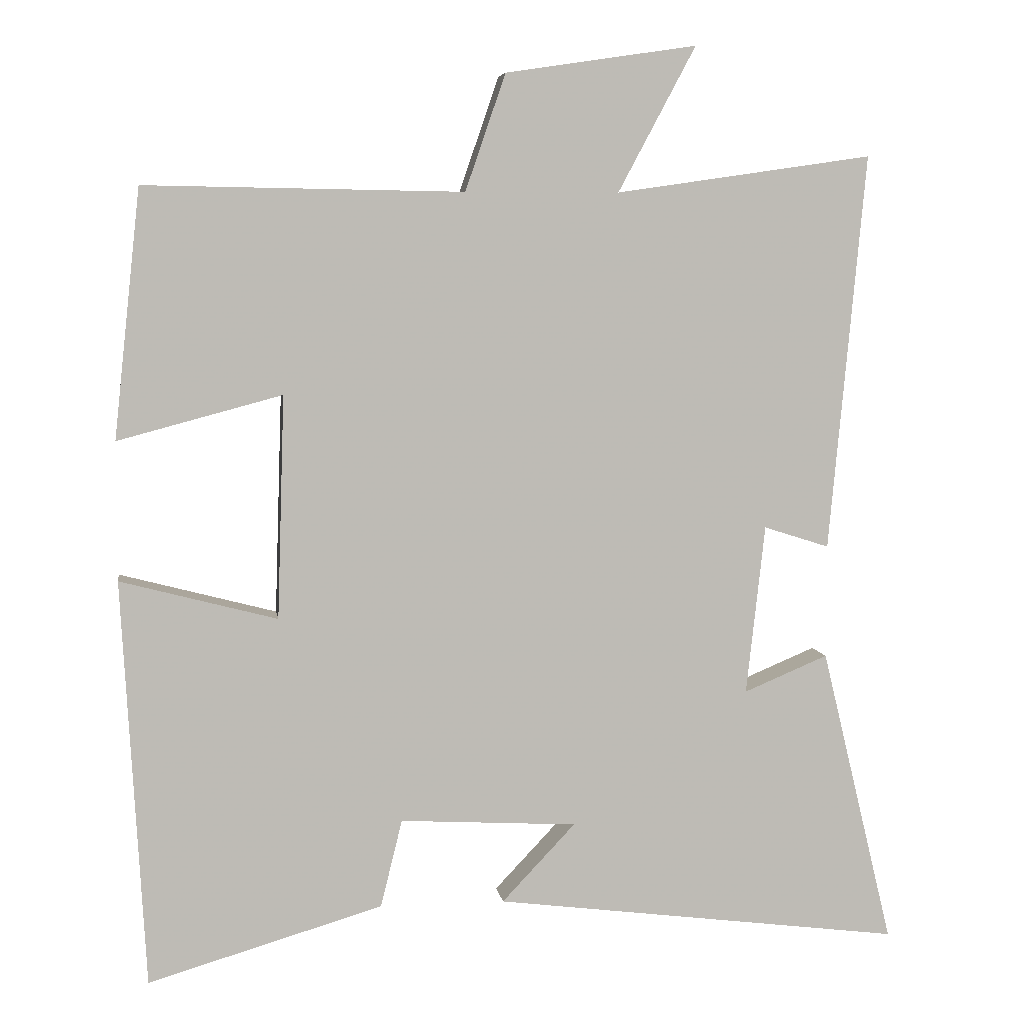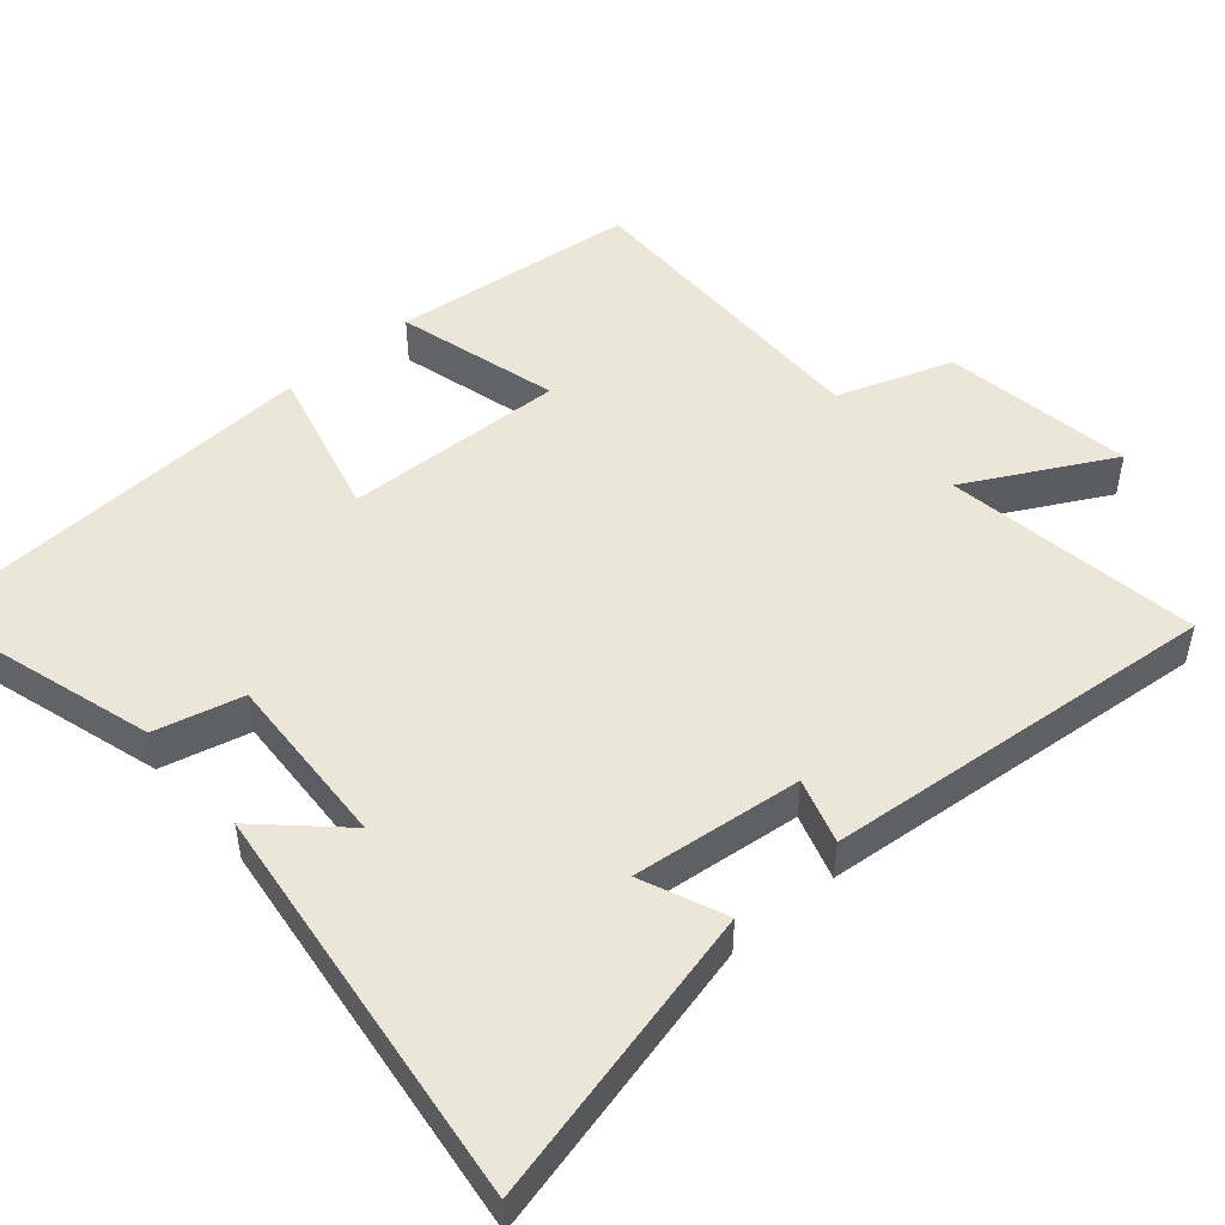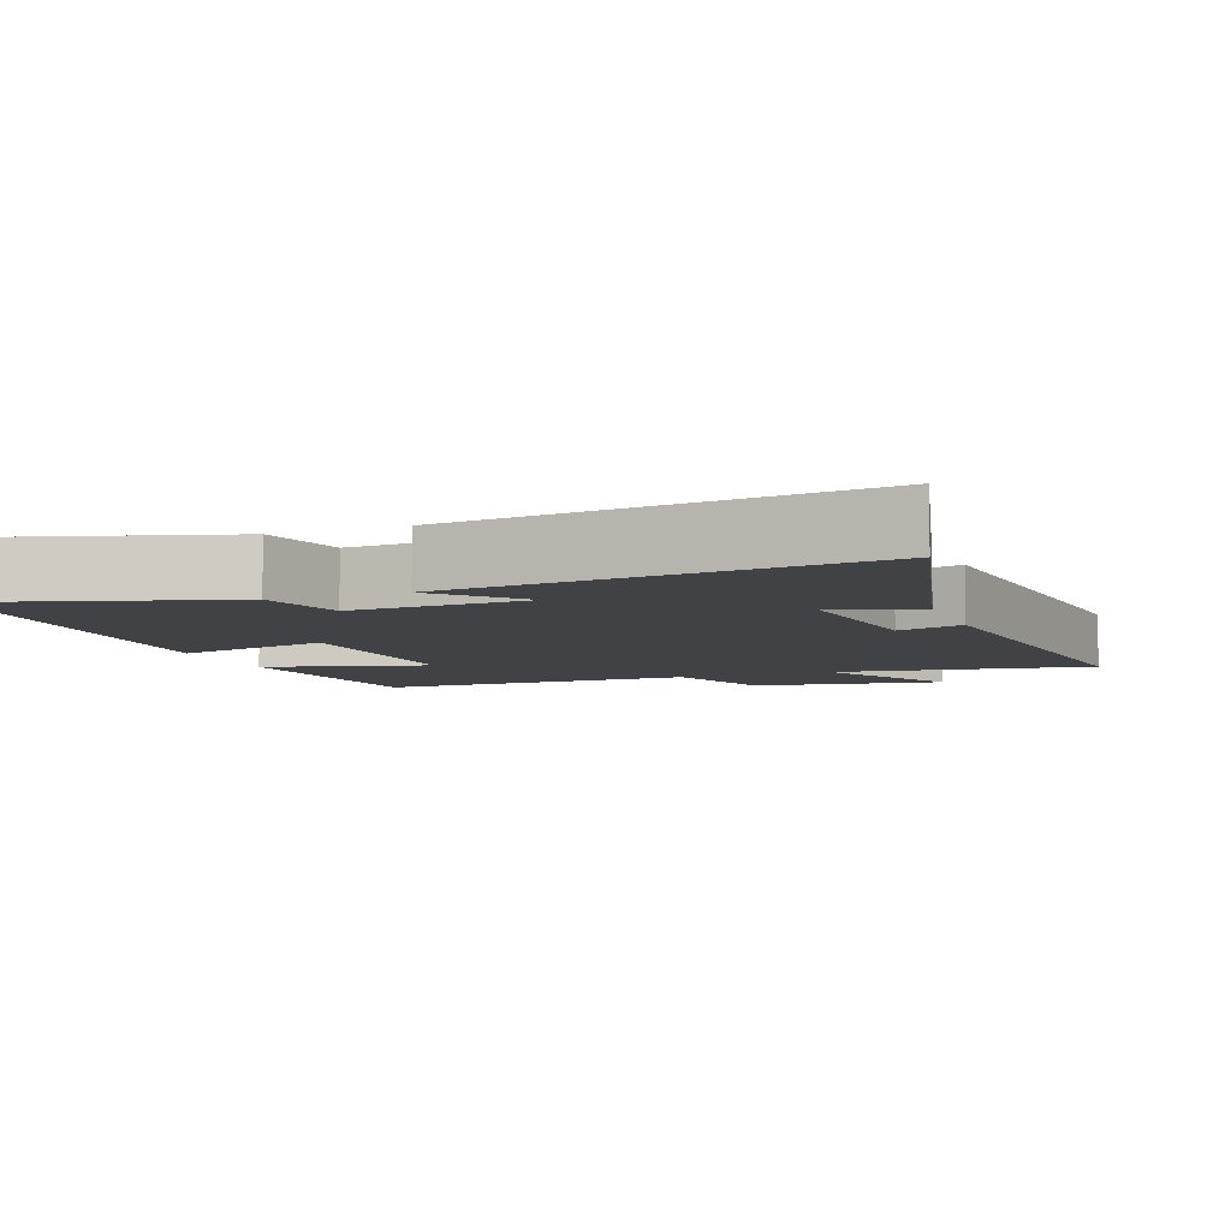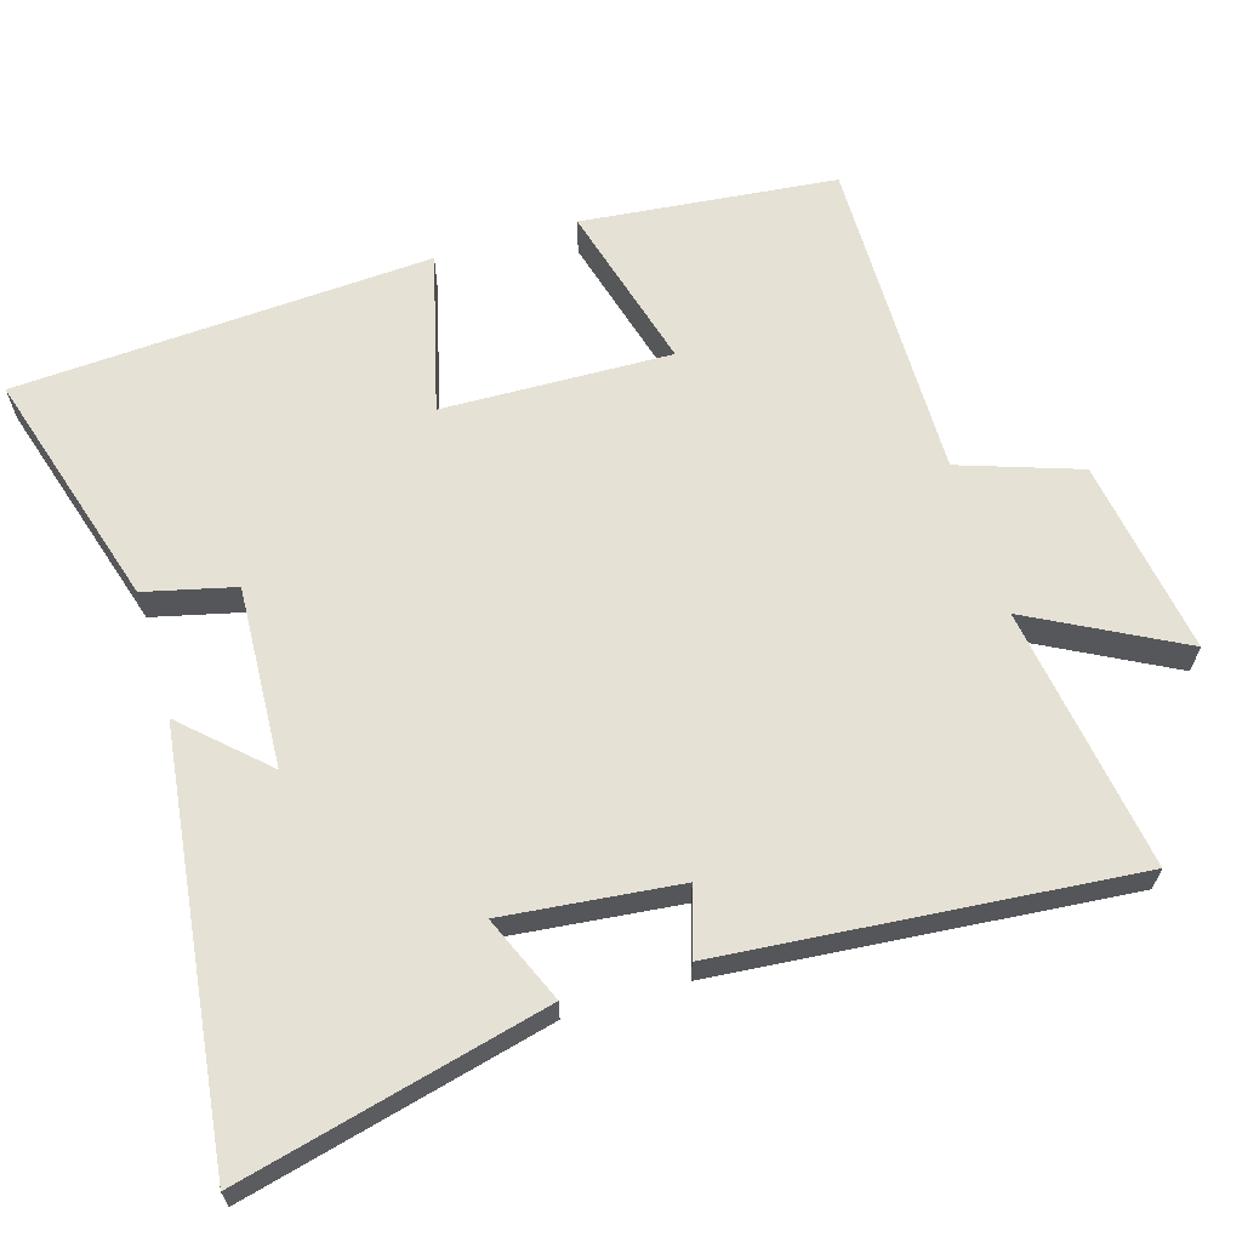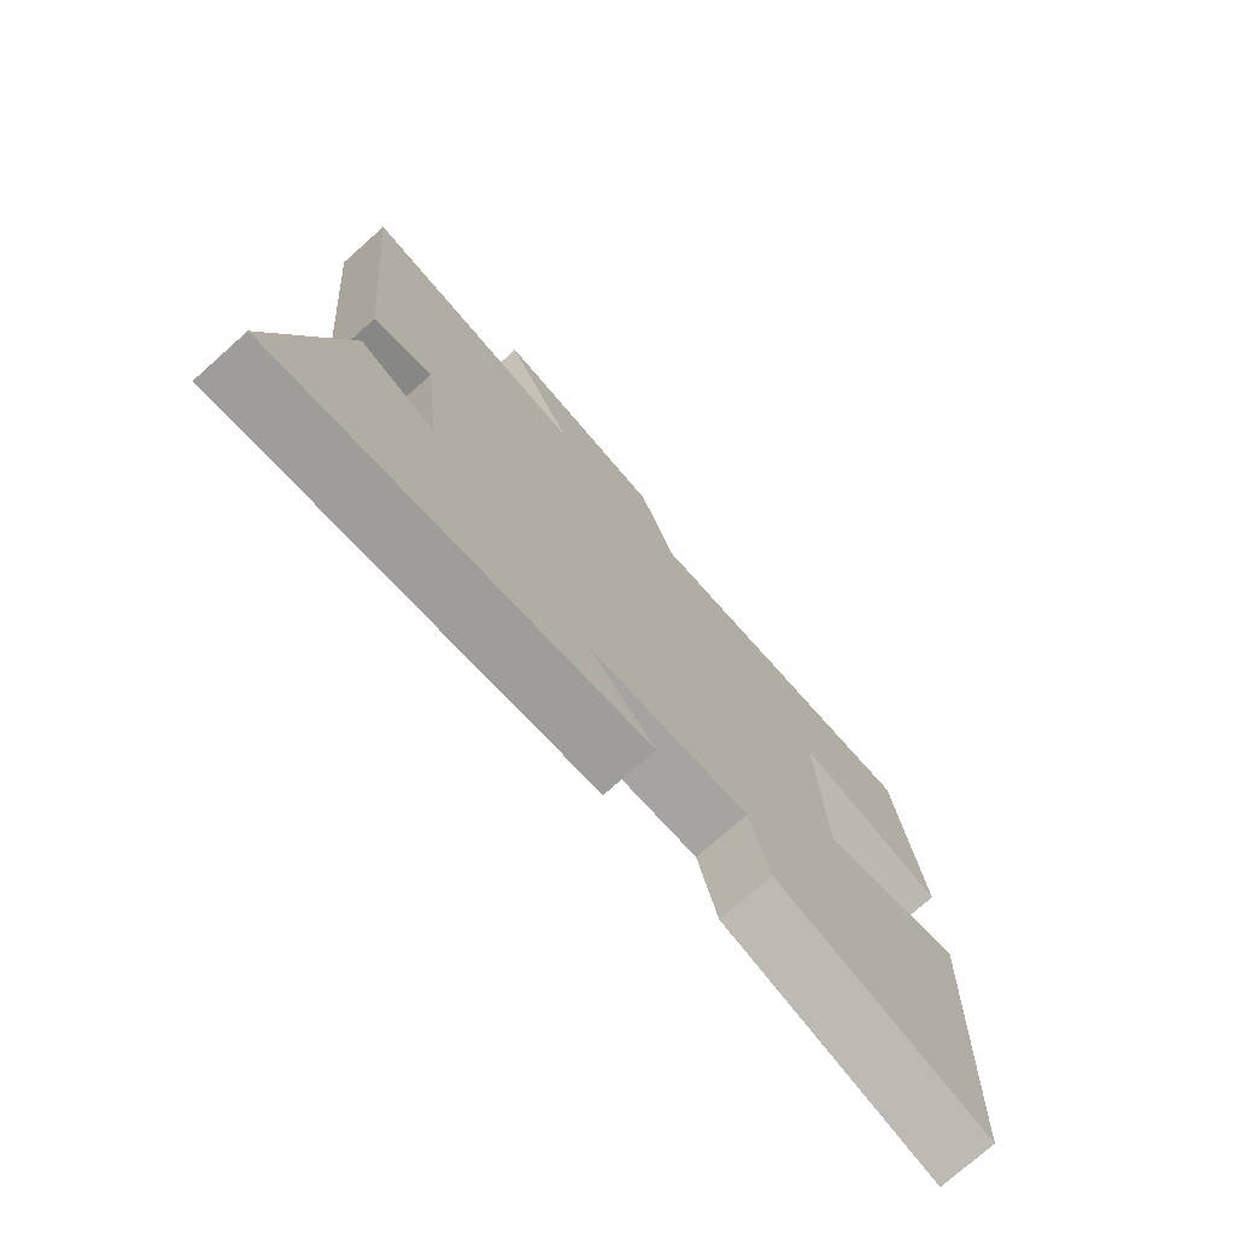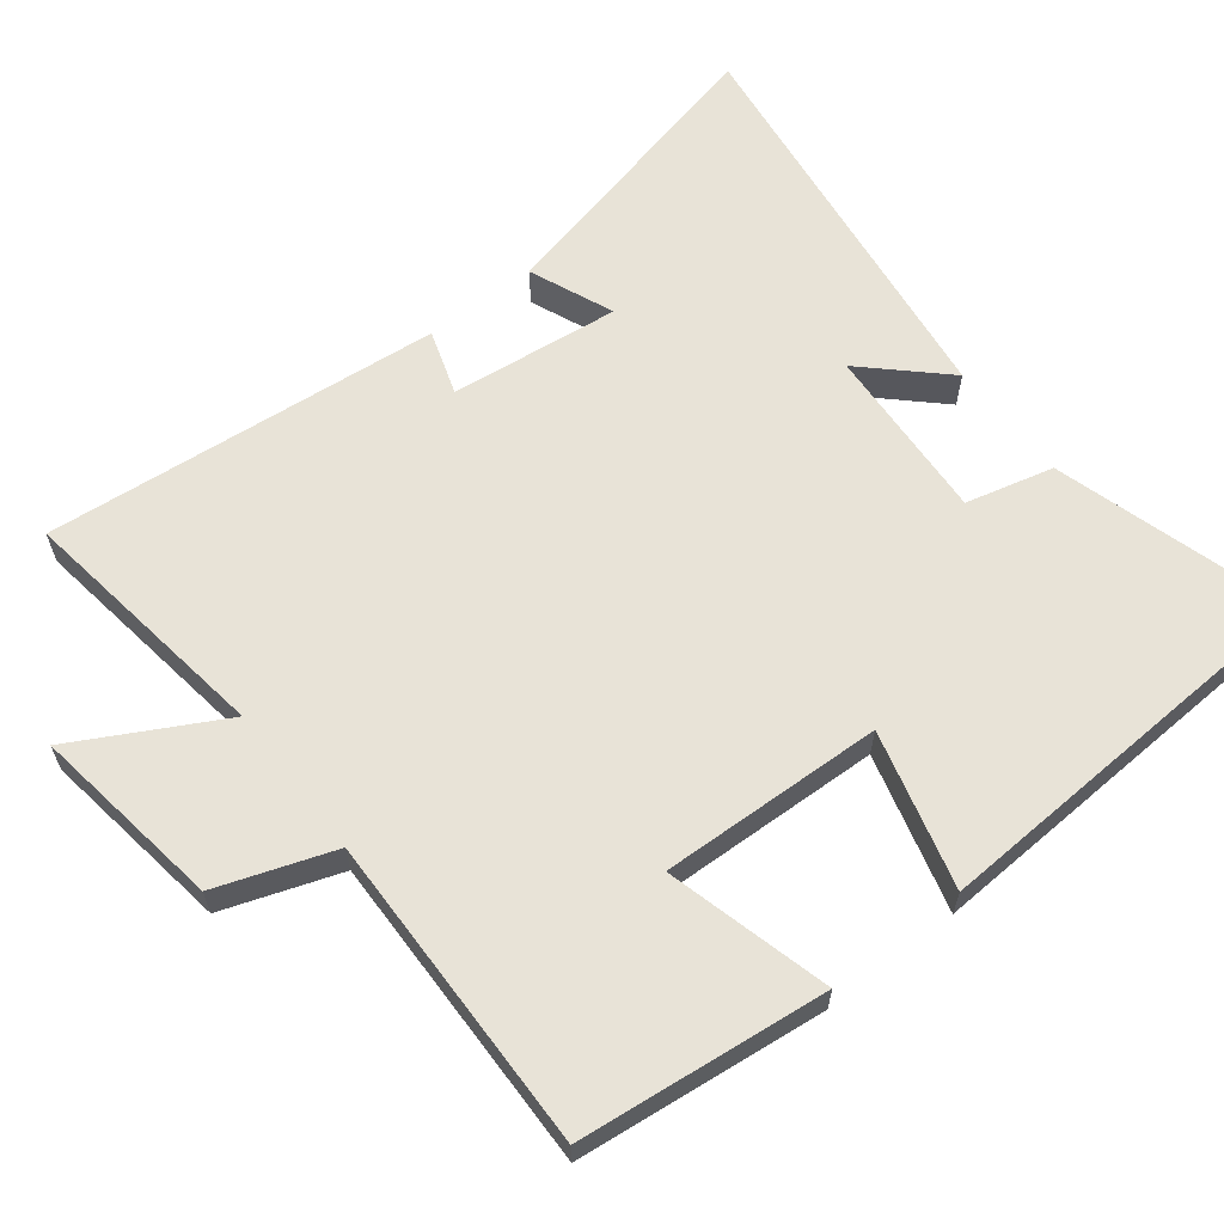
<metadata>
{"format":"obj","ext":"obj","renderer":"f3d","projection":"perspective","resolution":1024,"background":"white","views":[{"elev":6.1,"azim":171.6,"up":"+Z"},{"elev":49.0,"azim":-130.9,"up":"+Y"},{"elev":-6.6,"azim":-159.4,"up":"+Y"},{"elev":64.2,"azim":-107.0,"up":"+Y"},{"elev":-75.4,"azim":-48.4,"up":"+Z"},{"elev":62.2,"azim":52.3,"up":"+Y"}]}
</metadata>
<code>
v -0.551 0.07 0.552
v -0.194 0.07 0.5
v -0.302 0.07 0.702
v -0.036 0.07 0.662
v 0.02 0.07 0.5
v 0.463 0.07 0.507
v 0.5 0.07 0.162
v 0.272 0.07 0.223
v 0.282 0.07 -0.087
v 0.5 0.07 -0.03
v 0.468 0.07 -0.596
v 0.142 0.07 -0.5
v 0.112 0.07 -0.378
v -0.134 0.07 -0.392
v -0.032 0.07 -0.5
v -0.6 0.07 -0.572
v -0.5 0.07 -0.158
v -0.383 0.07 -0.207
v -0.409 0.07 0.029
v -0.5 0.07 0
v -0.551 0 0.552
v -0.194 0 0.5
v -0.302 0 0.702
v -0.036 0 0.662
v 0.02 0 0.5
v 0.463 0 0.507
v 0.5 0 0.162
v 0.272 0 0.223
v 0.282 0 -0.087
v 0.5 0 -0.03
v 0.468 0 -0.596
v 0.142 0 -0.5
v 0.112 0 -0.378
v -0.134 0 -0.392
v -0.032 0 -0.5
v -0.6 0 -0.572
v -0.5 0 -0.158
v -0.383 0 -0.207
v -0.409 0 0.029
v -0.5 0 0
f 19 20 1 2
f 18 19 2
f 15 16 17 18
f 14 15 18
f 13 14 18 2
f 10 11 12 13
f 9 10 13
f 8 9 13 2
f 5 6 7 8
f 5 8 2 3
f 3 4 5
f 22 21 40 39
f 22 39 38
f 38 37 36 35
f 38 35 34
f 22 38 34 33
f 33 32 31 30
f 33 30 29
f 22 33 29 28
f 28 27 26 25
f 23 22 28 25
f 25 24 23
f 1 21 22 2
f 2 22 23 3
f 3 23 24 4
f 4 24 25 5
f 5 25 26 6
f 6 26 27 7
f 7 27 28 8
f 8 28 29 9
f 9 29 30 10
f 10 30 31 11
f 11 31 32 12
f 12 32 33 13
f 13 33 34 14
f 14 34 35 15
f 15 35 36 16
f 16 36 37 17
f 17 37 38 18
f 18 38 39 19
f 19 39 40 20
f 20 40 21 1

</code>
